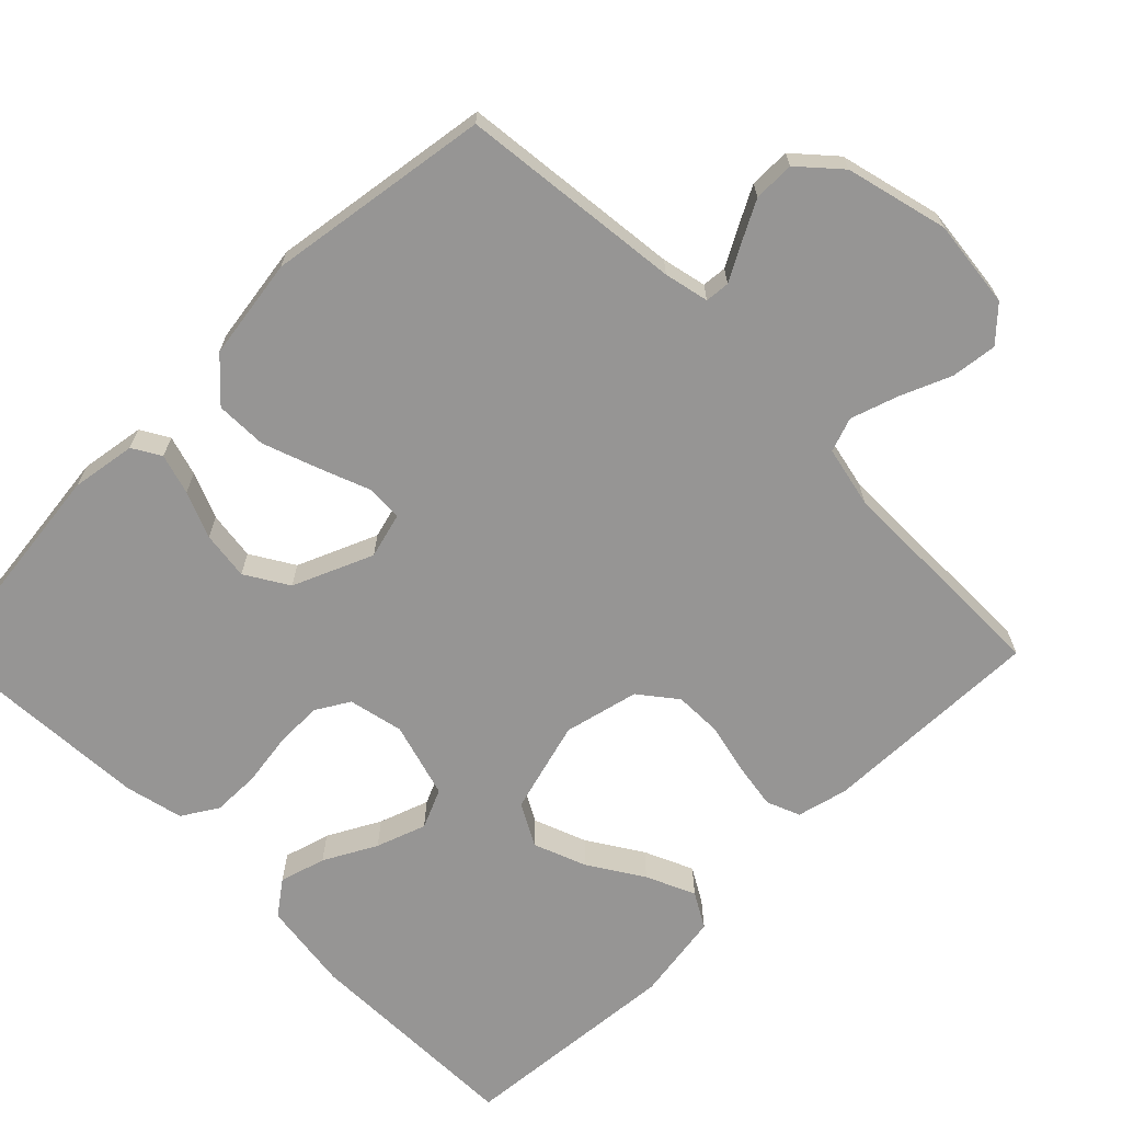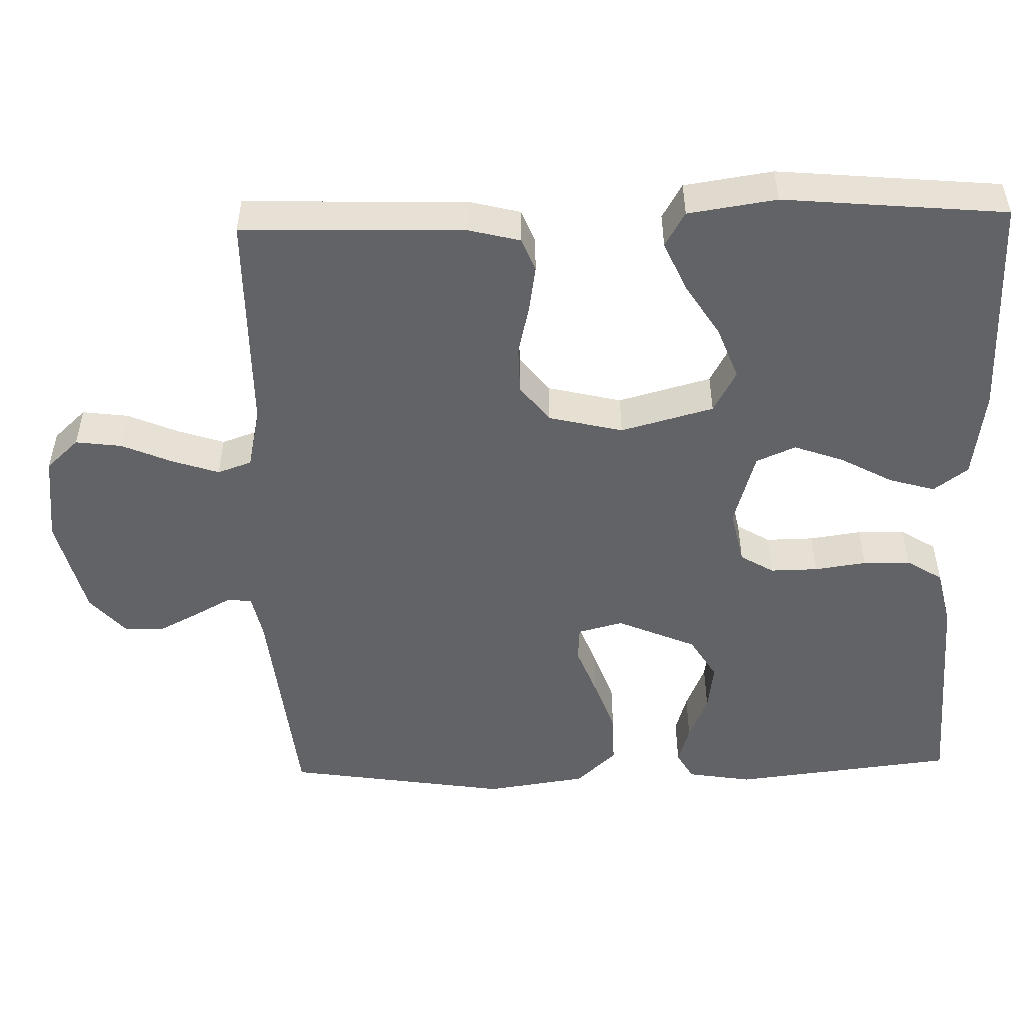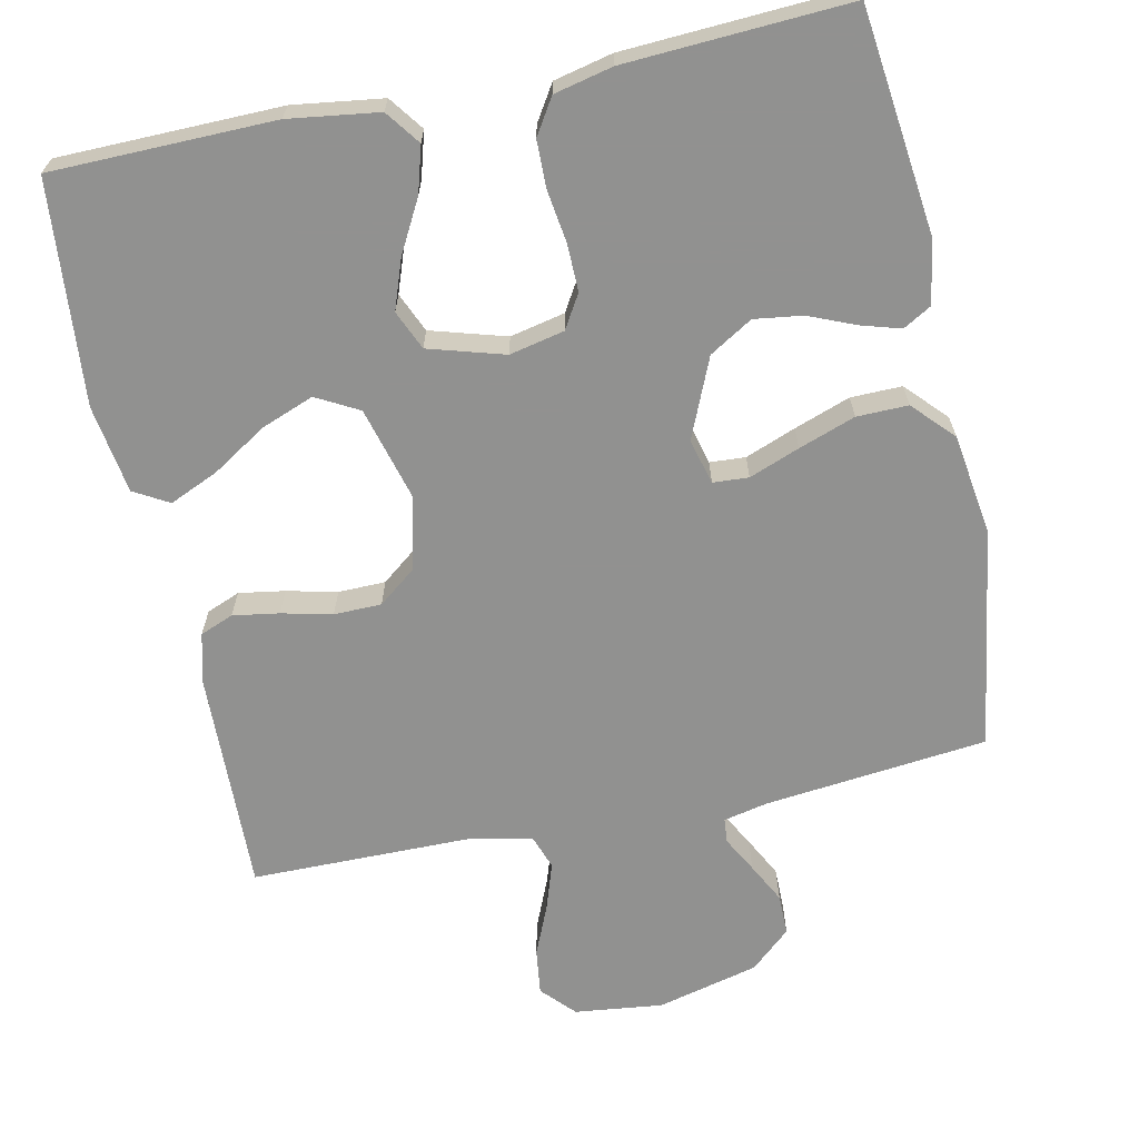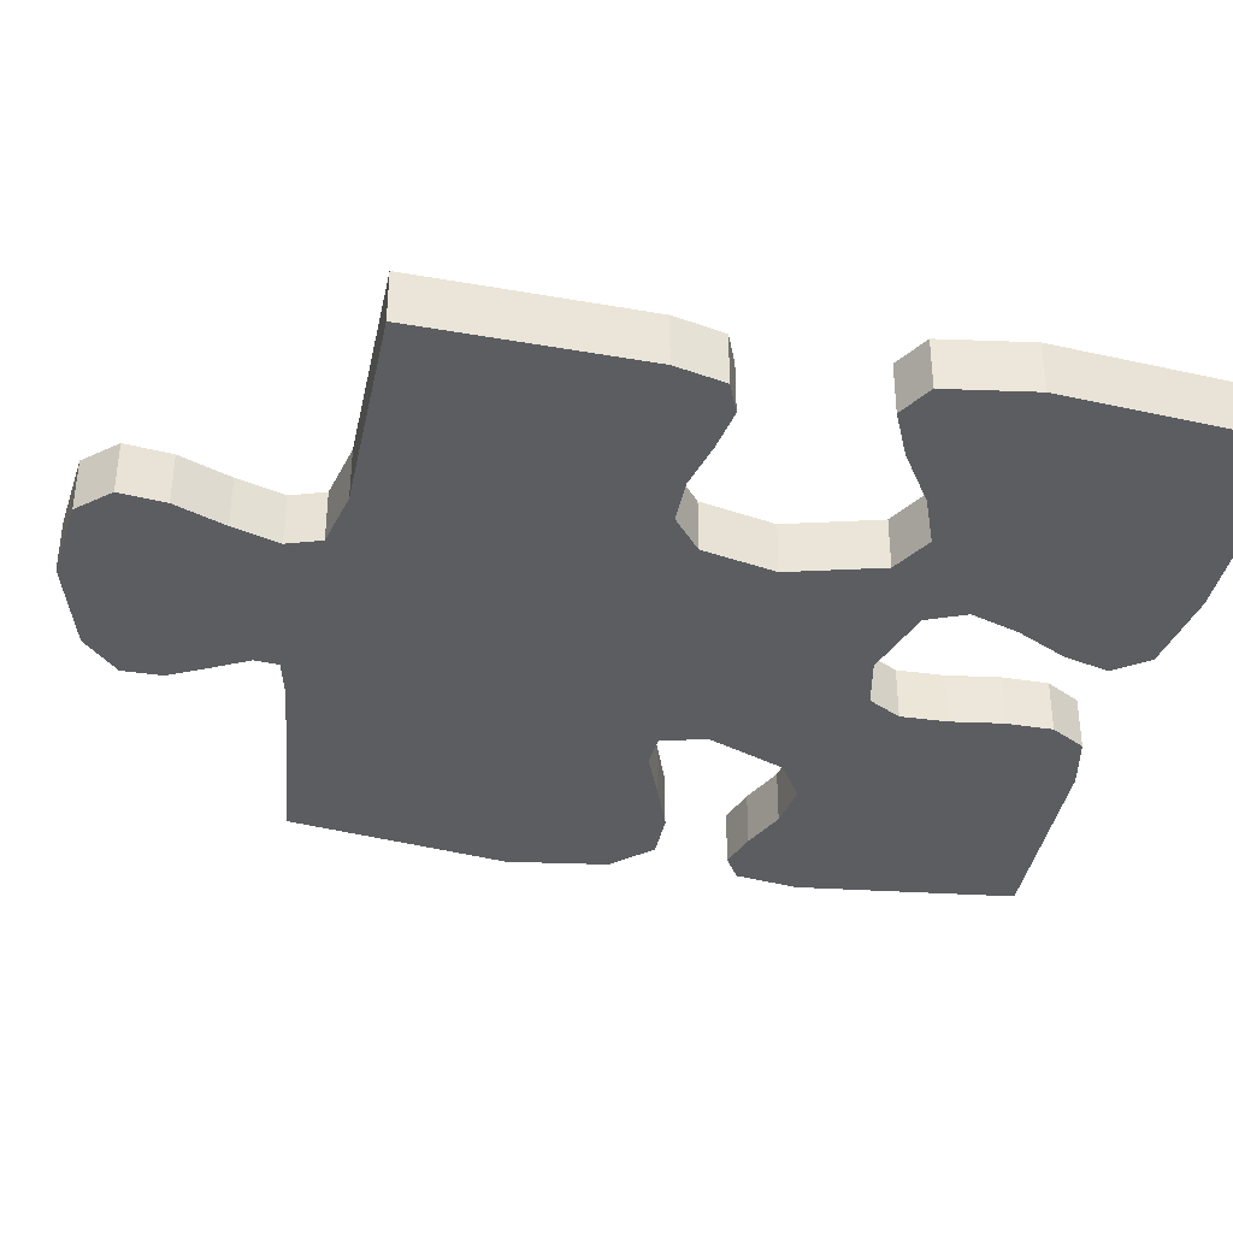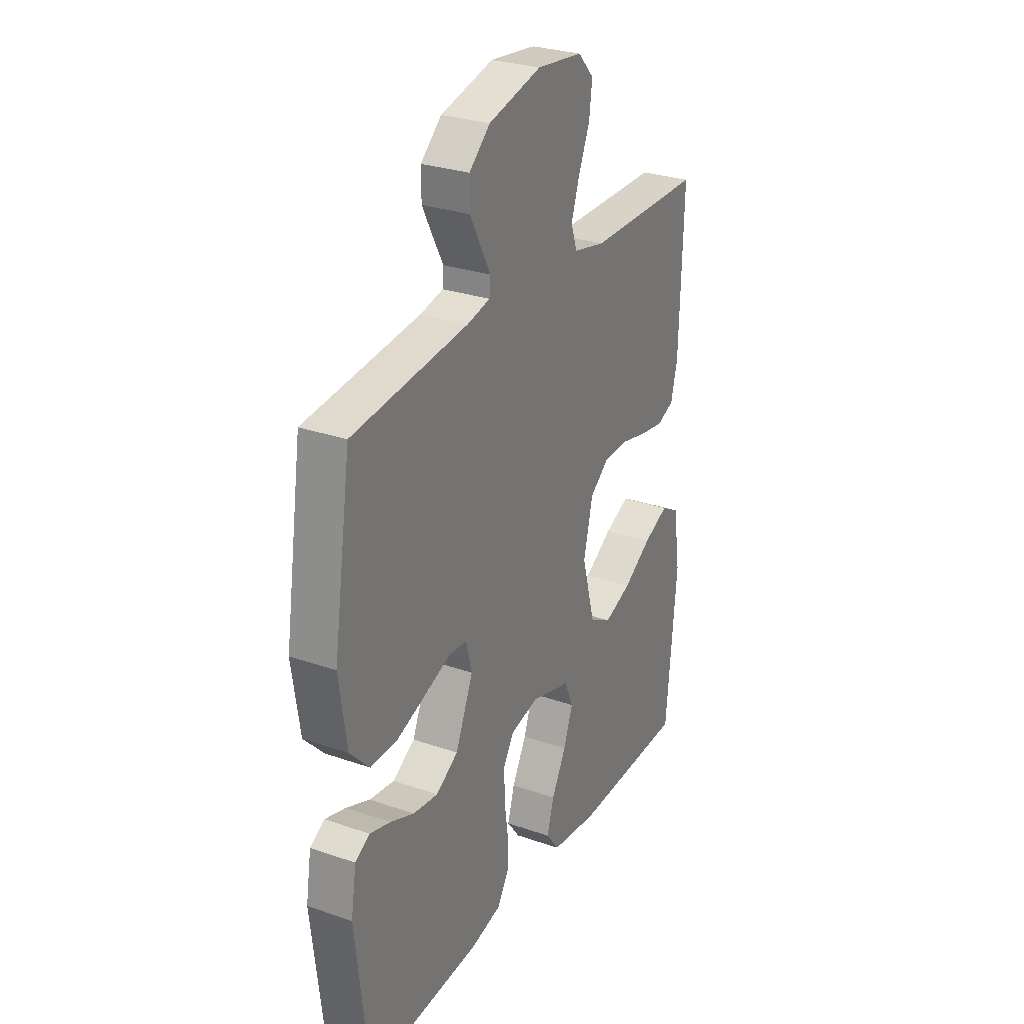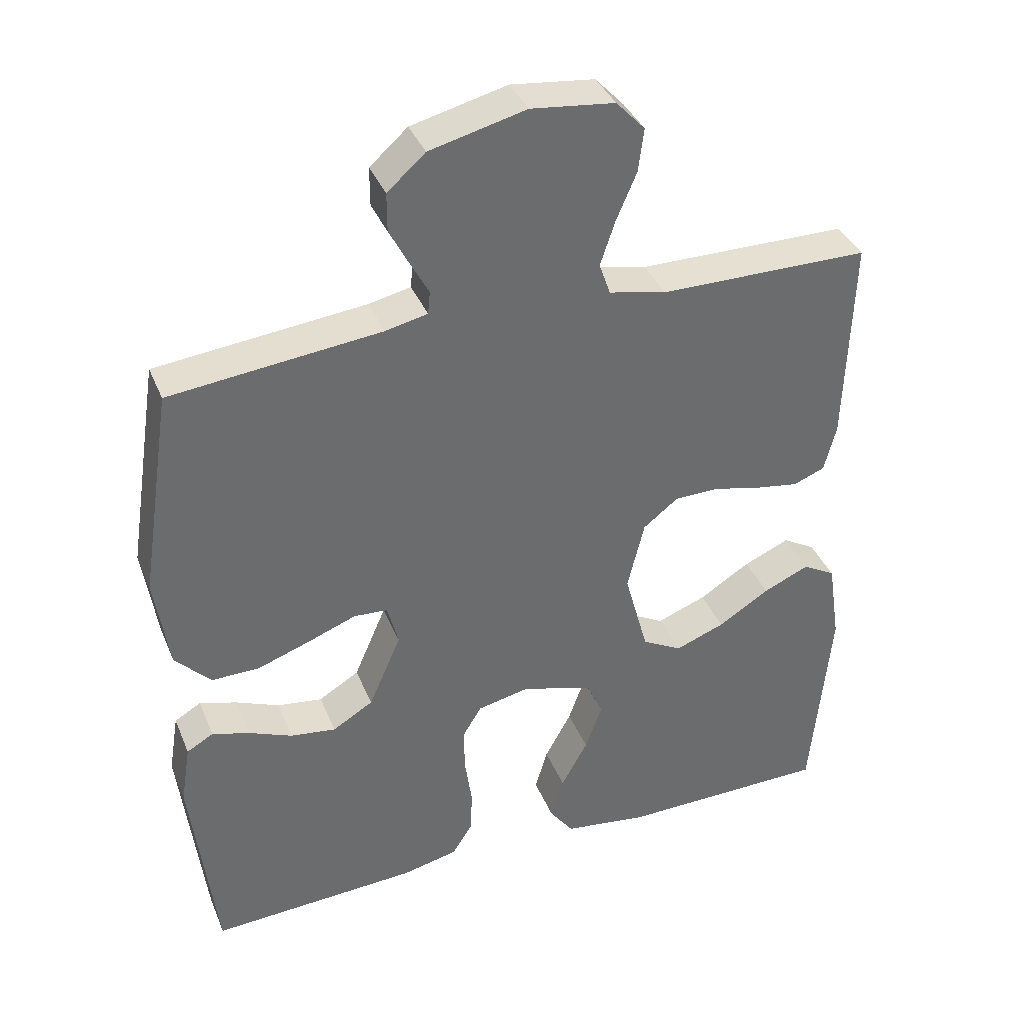
<metadata>
{"format":"obj","ext":"obj","renderer":"f3d","projection":"perspective","resolution":1024,"background":"white","views":[{"elev":-67.6,"azim":-45.0,"up":"+Y"},{"elev":-50.8,"azim":91.5,"up":"+Y"},{"elev":-66.0,"azim":-168.0,"up":"+Y"},{"elev":-35.7,"azim":78.6,"up":"+Y"},{"elev":28.5,"azim":-62.4,"up":"+Z"},{"elev":37.7,"azim":-20.8,"up":"+Z"}]}
</metadata>
<code>
v 0.5 0.07 -0.5
v 0.2 0.07 -0.504
v 0.079 0.07 -0.487
v 0.045 0.07 -0.441
v 0.063 0.07 -0.379
v 0.101 0.07 -0.309
v 0.125 0.07 -0.242
v 0.102 0.07 -0.189
v 0 0.07 -0.159
v -0.074 0.07 -0.175
v -0.101 0.07 -0.22
v -0.1 0.07 -0.284
v -0.09 0.07 -0.354
v -0.091 0.07 -0.418
v -0.121 0.07 -0.466
v -0.2 0.07 -0.484
v -0.5 0.07 -0.5
v -0.535 0.07 -0.2
v -0.521 0.07 -0.113
v -0.483 0.07 -0.091
v -0.429 0.07 -0.107
v -0.367 0.07 -0.133
v -0.302 0.07 -0.142
v -0.244 0.07 -0.107
v -0.198 0.07 0
v -0.214 0.07 0.061
v -0.262 0.07 0.064
v -0.33 0.07 0.038
v -0.406 0.07 0.011
v -0.475 0.07 0.01
v -0.526 0.07 0.064
v -0.546 0.07 0.2
v -0.5 0.07 0.5
v -0.2 0.07 0.532
v -0.14 0.07 0.545
v -0.137 0.07 0.578
v -0.163 0.07 0.626
v -0.191 0.07 0.68
v -0.191 0.07 0.735
v -0.137 0.07 0.783
v 0 0.07 0.817
v 0.119 0.07 0.803
v 0.16 0.07 0.759
v 0.152 0.07 0.697
v 0.123 0.07 0.629
v 0.102 0.07 0.566
v 0.118 0.07 0.52
v 0.2 0.07 0.502
v 0.5 0.07 0.5
v 0.491 0.07 0.2
v 0.474 0.07 0.132
v 0.429 0.07 0.114
v 0.367 0.07 0.124
v 0.299 0.07 0.14
v 0.235 0.07 0.139
v 0.185 0.07 0.1
v 0.161 0.07 0
v 0.195 0.07 -0.125
v 0.252 0.07 -0.156
v 0.323 0.07 -0.129
v 0.396 0.07 -0.083
v 0.462 0.07 -0.054
v 0.509 0.07 -0.081
v 0.527 0.07 -0.2
v 0.5 0 -0.5
v 0.2 0 -0.504
v 0.079 0 -0.487
v 0.045 0 -0.441
v 0.063 0 -0.379
v 0.101 0 -0.309
v 0.125 0 -0.242
v 0.102 0 -0.189
v 0 0 -0.159
v -0.074 0 -0.175
v -0.101 0 -0.22
v -0.1 0 -0.284
v -0.09 0 -0.354
v -0.091 0 -0.418
v -0.121 0 -0.466
v -0.2 0 -0.484
v -0.5 0 -0.5
v -0.535 0 -0.2
v -0.521 0 -0.113
v -0.483 0 -0.091
v -0.429 0 -0.107
v -0.367 0 -0.133
v -0.302 0 -0.142
v -0.244 0 -0.107
v -0.198 0 0
v -0.214 0 0.061
v -0.262 0 0.064
v -0.33 0 0.038
v -0.406 0 0.011
v -0.475 0 0.01
v -0.526 0 0.064
v -0.546 0 0.2
v -0.5 0 0.5
v -0.2 0 0.532
v -0.14 0 0.545
v -0.137 0 0.578
v -0.163 0 0.626
v -0.191 0 0.68
v -0.191 0 0.735
v -0.137 0 0.783
v 0 0 0.817
v 0.119 0 0.803
v 0.16 0 0.759
v 0.152 0 0.697
v 0.123 0 0.629
v 0.102 0 0.566
v 0.118 0 0.52
v 0.2 0 0.502
v 0.5 0 0.5
v 0.491 0 0.2
v 0.474 0 0.132
v 0.429 0 0.114
v 0.367 0 0.124
v 0.299 0 0.14
v 0.235 0 0.139
v 0.185 0 0.1
v 0.161 0 0
v 0.195 0 -0.125
v 0.252 0 -0.156
v 0.323 0 -0.129
v 0.396 0 -0.083
v 0.462 0 -0.054
v 0.509 0 -0.081
v 0.527 0 -0.2
f 4 5 6
f 3 4 6
f 2 3 6
f 1 2 6
f 64 1 6
f 63 64 6
f 62 63 6
f 61 62 6
f 60 61 6
f 59 60 6 7
f 58 59 7 8
f 57 58 8 9
f 56 57 9 10
f 52 53 54
f 51 52 54
f 50 51 54
f 49 50 54
f 48 49 54
f 47 48 54 55
f 46 47 55 56
f 43 44 45
f 42 43 45
f 41 42 45
f 40 41 45
f 39 40 45
f 38 39 45
f 37 38 45
f 36 37 45
f 35 36 45 46
f 46 56 10
f 35 46 10
f 34 35 10
f 32 33 34
f 31 32 34
f 30 31 34
f 29 30 34
f 28 29 34
f 27 28 34
f 20 21 22
f 19 20 22
f 18 19 22
f 17 18 22
f 16 17 22
f 15 16 22
f 14 15 22
f 13 14 22
f 12 13 22
f 11 12 22 23
f 10 11 23 24
f 26 27 34
f 25 26 34 10
f 10 24 25
f 70 69 68
f 70 68 67
f 70 67 66
f 70 66 65
f 70 65 128
f 70 128 127
f 70 127 126
f 70 126 125
f 70 125 124
f 71 70 124 123
f 72 71 123 122
f 73 72 122 121
f 74 73 121 120
f 118 117 116
f 118 116 115
f 118 115 114
f 118 114 113
f 118 113 112
f 119 118 112 111
f 120 119 111 110
f 109 108 107
f 109 107 106
f 109 106 105
f 109 105 104
f 109 104 103
f 109 103 102
f 109 102 101
f 109 101 100
f 110 109 100 99
f 74 120 110
f 74 110 99
f 74 99 98
f 98 97 96
f 98 96 95
f 98 95 94
f 98 94 93
f 98 93 92
f 98 92 91
f 86 85 84
f 86 84 83
f 86 83 82
f 86 82 81
f 86 81 80
f 86 80 79
f 86 79 78
f 86 78 77
f 86 77 76
f 87 86 76 75
f 88 87 75 74
f 98 91 90
f 74 98 90 89
f 89 88 74
f 1 65 66 2
f 2 66 67 3
f 3 67 68 4
f 4 68 69 5
f 5 69 70 6
f 6 70 71 7
f 7 71 72 8
f 8 72 73 9
f 9 73 74 10
f 10 74 75 11
f 11 75 76 12
f 12 76 77 13
f 13 77 78 14
f 14 78 79 15
f 15 79 80 16
f 16 80 81 17
f 17 81 82 18
f 18 82 83 19
f 19 83 84 20
f 20 84 85 21
f 21 85 86 22
f 22 86 87 23
f 23 87 88 24
f 24 88 89 25
f 25 89 90 26
f 26 90 91 27
f 27 91 92 28
f 28 92 93 29
f 29 93 94 30
f 30 94 95 31
f 31 95 96 32
f 32 96 97 33
f 33 97 98 34
f 34 98 99 35
f 35 99 100 36
f 36 100 101 37
f 37 101 102 38
f 38 102 103 39
f 39 103 104 40
f 40 104 105 41
f 41 105 106 42
f 42 106 107 43
f 43 107 108 44
f 44 108 109 45
f 45 109 110 46
f 46 110 111 47
f 47 111 112 48
f 48 112 113 49
f 49 113 114 50
f 50 114 115 51
f 51 115 116 52
f 52 116 117 53
f 53 117 118 54
f 54 118 119 55
f 55 119 120 56
f 56 120 121 57
f 57 121 122 58
f 58 122 123 59
f 59 123 124 60
f 60 124 125 61
f 61 125 126 62
f 62 126 127 63
f 63 127 128 64
f 64 128 65 1

</code>
